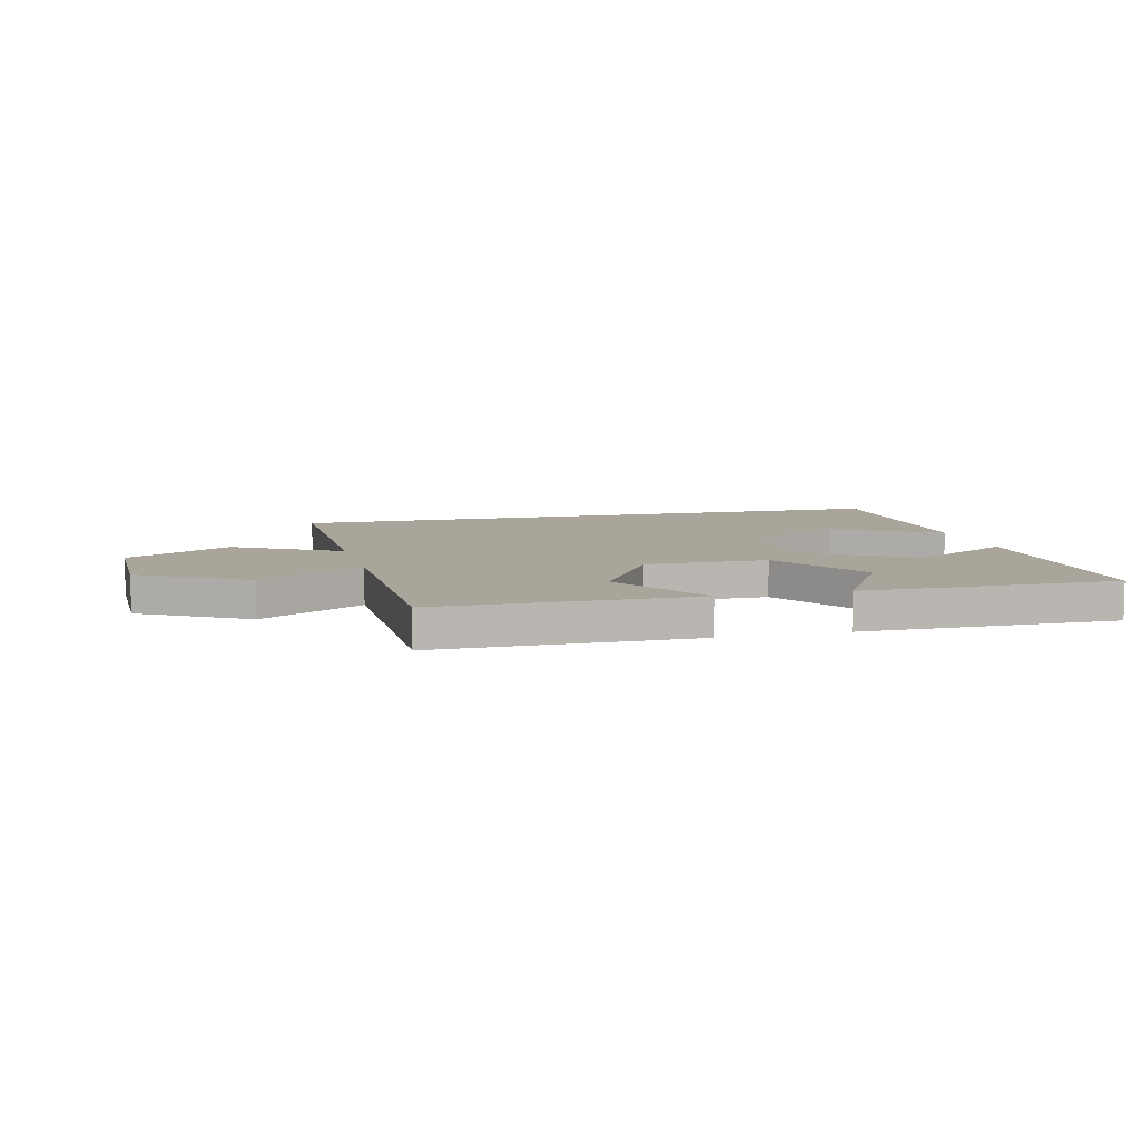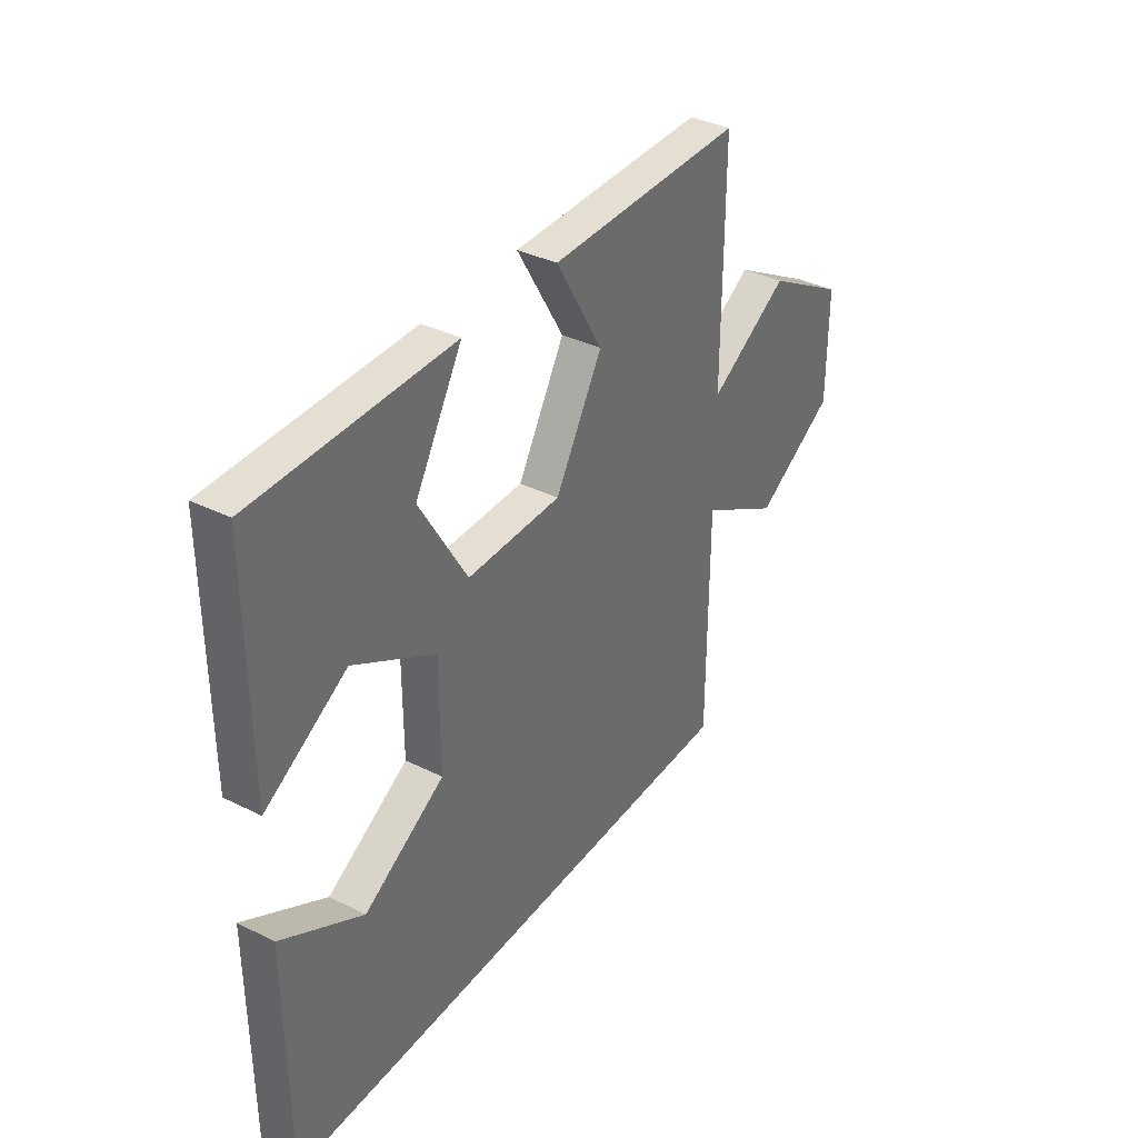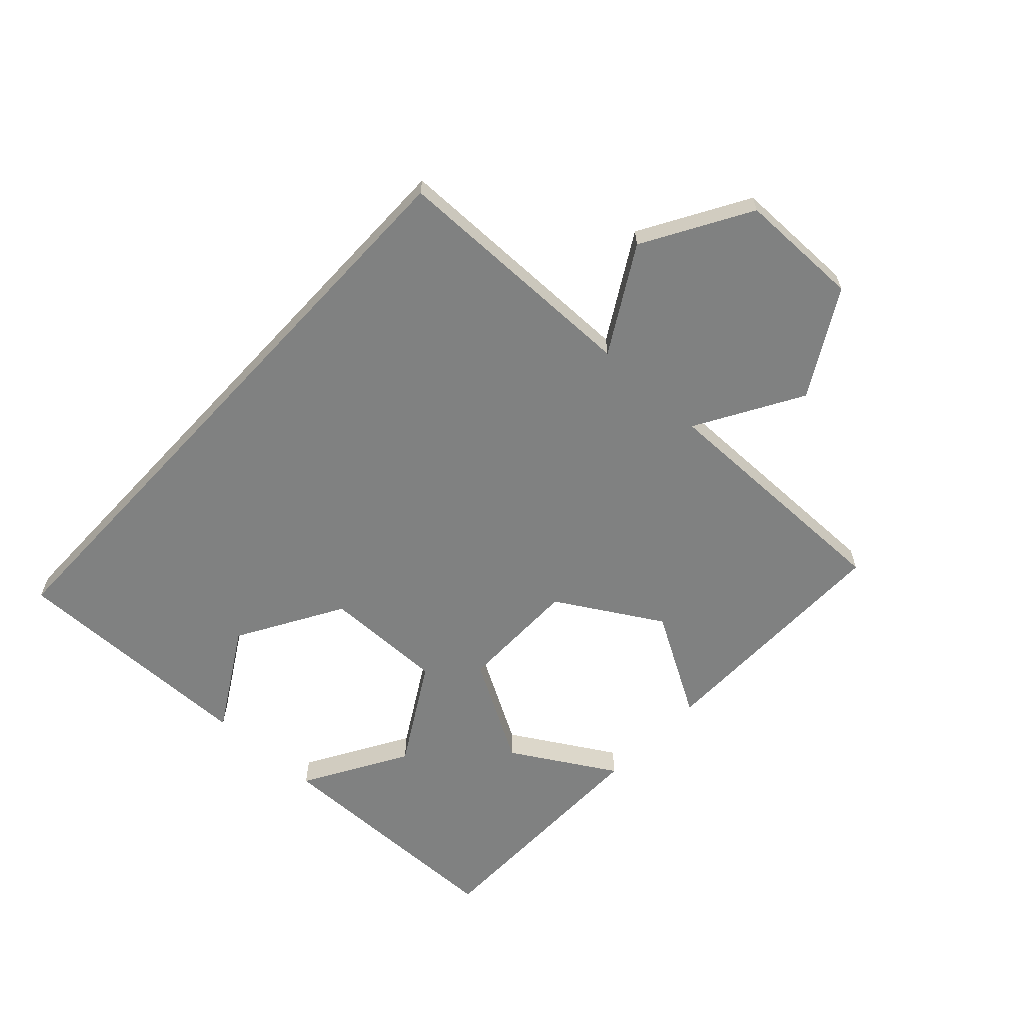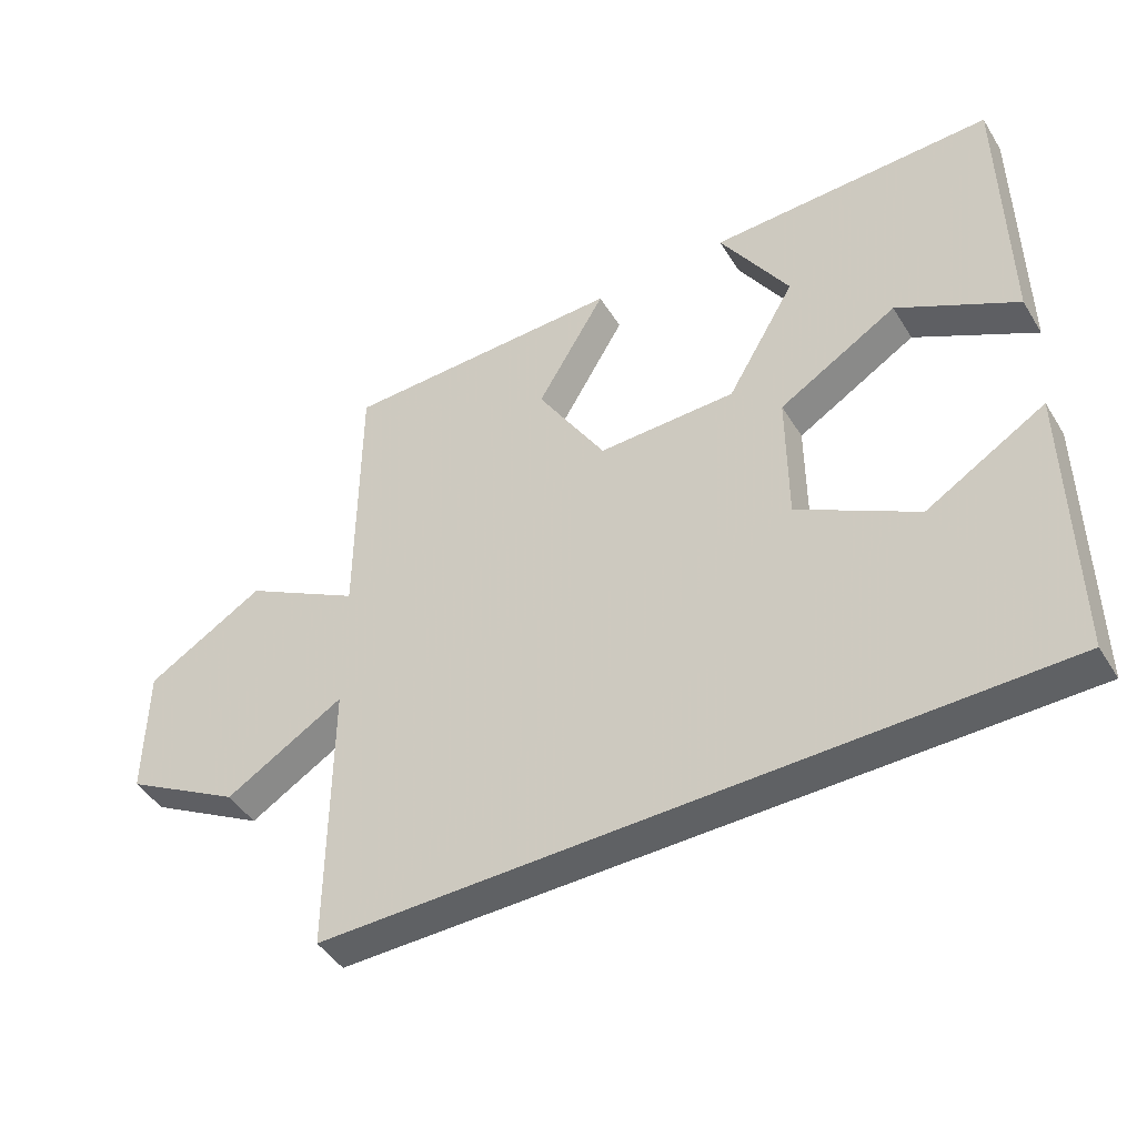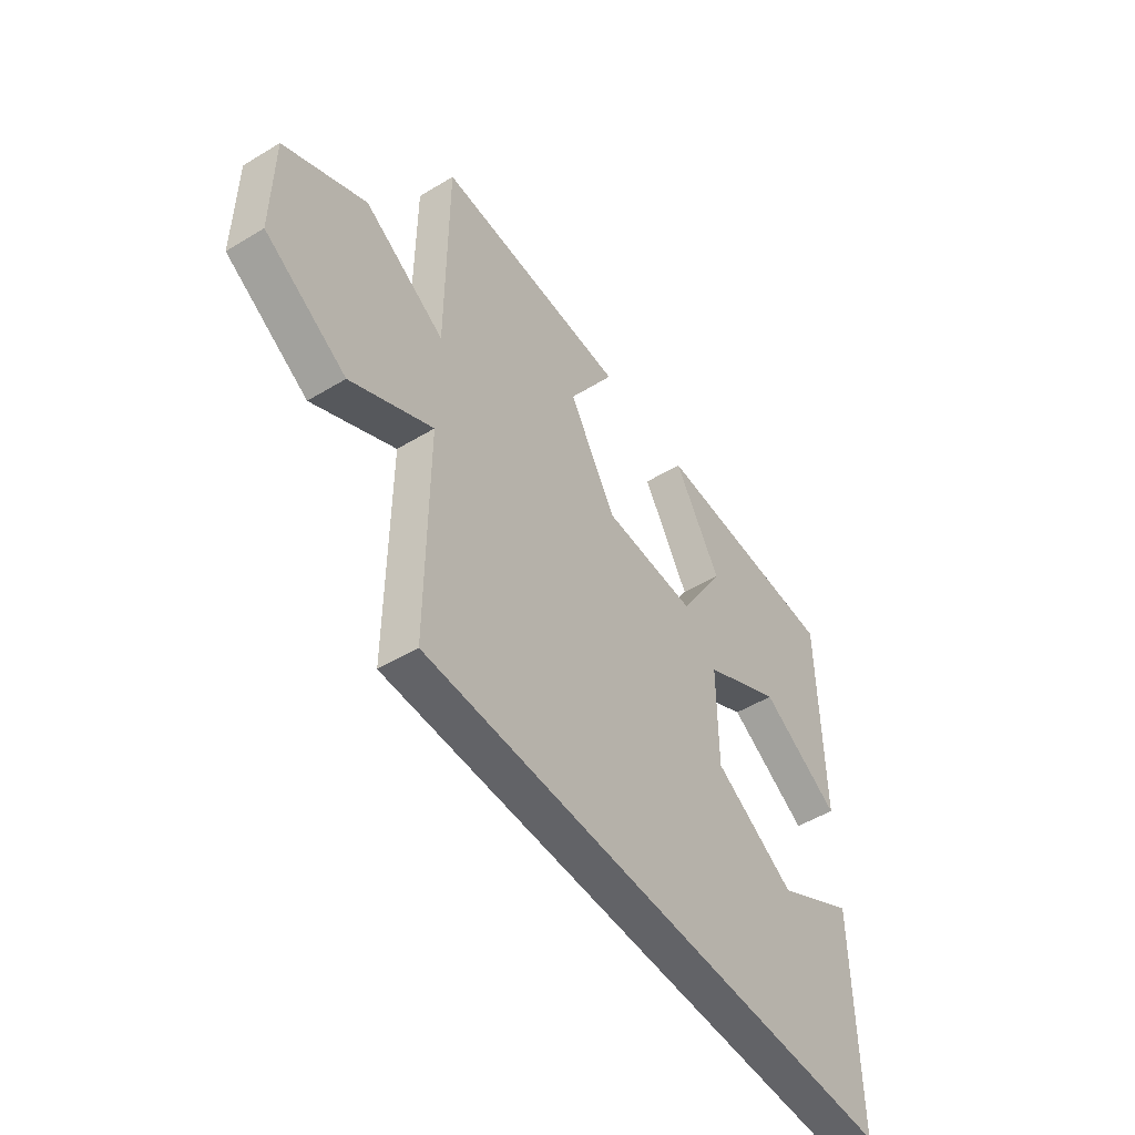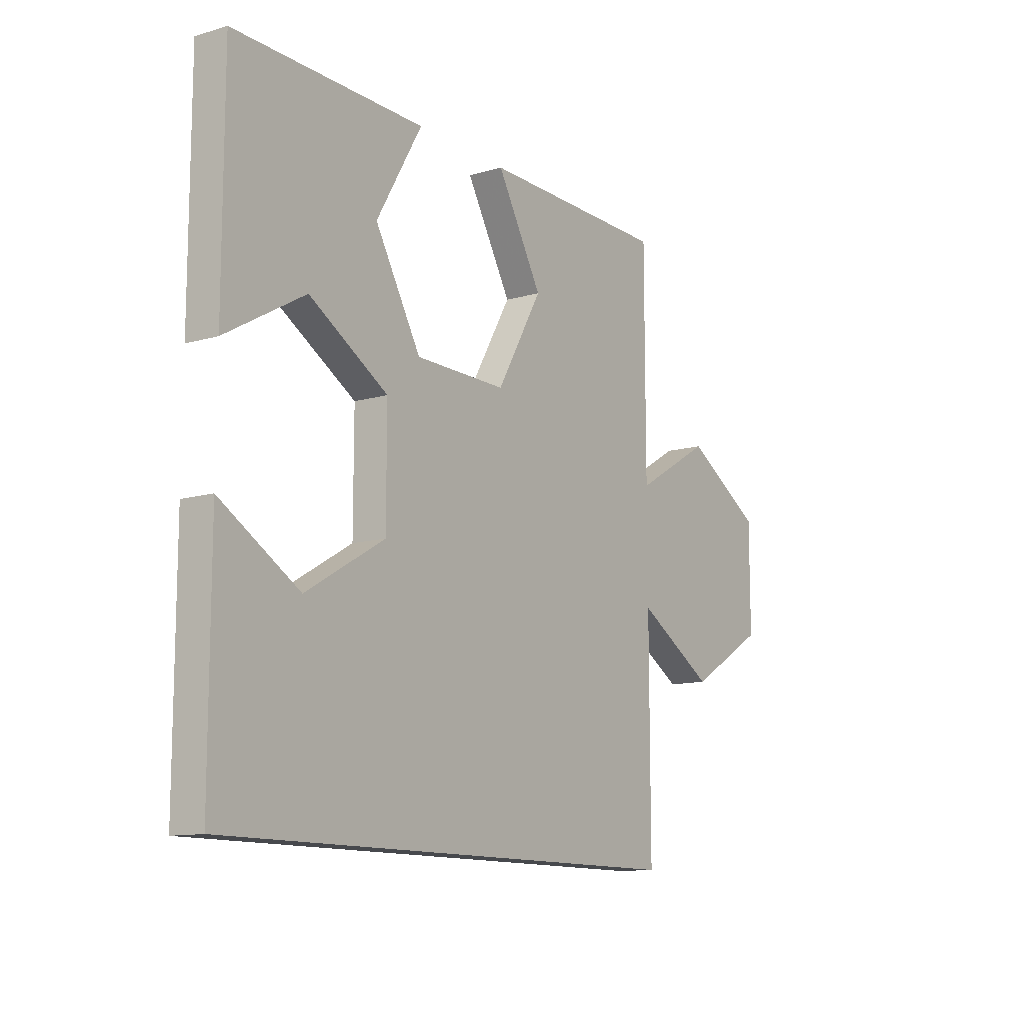
<metadata>
{"format":"obj","ext":"obj","renderer":"f3d","projection":"perspective","resolution":1024,"background":"white","views":[{"elev":7.6,"azim":165.8,"up":"+Z"},{"elev":37.1,"azim":-57.4,"up":"+Y"},{"elev":-60.3,"azim":47.3,"up":"+Z"},{"elev":-46.4,"azim":-149.6,"up":"+Y"},{"elev":-51.0,"azim":123.3,"up":"+Y"},{"elev":-12.0,"azim":-55.5,"up":"+Y"}]}
</metadata>
<code>
o obj_0
v -7 		10 		1
v -7 		10 		-2.22e-16
v -7 		-0.7527 		1
v -7 		-0.7527 		4.553e-15
v -7 		-8 		7.772e-15
v -7 		-8 		1
v 11 		-0.75 		4.552e-15
v 14 		-2.5 		5.329e-15
v 14 		-2.5 		1
v 11 		-0.75 		1
v -7 		2.753 		2.996e-15
v 17 		-0.75 		4.552e-15
v 17 		-0.75 		1
v 14 		4.5 		1
v 17 		2.75 		1
v -7 		2.753 		1
v 17 		2.75 		2.998e-15
v 14 		4.5 		2.22e-15
v 11 		10 		-2.22e-16
v 11 		10 		1
v 11 		2.75 		1
v 11 		2.75 		2.998e-15
v 11 		-8 		1
v 11 		-8 		7.772e-15
v 3.753 		10 		1
v 5.503 		7 		1
v -1.503 		7 		1
v 0.2473 		10 		1
v -4 		4.503 		1
v 5.503 		7 		1.11e-15
v 3.753 		10 		-2.22e-16
v 0.2473 		10 		-2.22e-16
v -1.503 		7 		1.11e-15
v 0.249 		3.997 		1
v -4 		4.503 		2.219e-15
v -0.997 		2.751 		1
v -0.997 		-0.751 		4.552e-15
v -0.997 		-0.751 		1
v -4 		-2.503 		5.33e-15
v -0.997 		2.751 		2.997e-15
v -4 		-2.503 		1
v 3.751 		3.997 		2.444e-15
v 0.249 		3.997 		2.444e-15
v 3.751 		3.997 		1
g group_15277357
f 1 2 16
f 3 4 5
f 3 5 6
f 7 8 9
f 7 9 10
f 8 12 13
f 8 13 9
f 16 2 11
f 14 15 17
f 14 17 18
f 13 12 17
f 13 17 15
f 19 20 21
f 19 21 22
f 23 24 7
f 23 7 10
f 10 9 13
f 10 13 15
f 14 21 15
f 10 15 21
f 25 26 20
f 27 1 29
f 28 1 27
f 16 29 1
f 26 44 21
f 20 26 21
f 22 18 17
f 22 17 12
f 8 7 12
f 22 12 7
f 14 18 22
f 14 22 21
f 36 34 29
f 20 19 31
f 37 38 36
f 37 36 40
f 4 39 5
f 6 23 41
f 35 2 33
f 43 35 33
f 32 33 2
f 2 35 11
f 6 5 23
f 43 42 40
f 37 40 42
f 38 41 23
f 6 41 3
f 23 5 24
f 26 30 42
f 26 42 44
f 40 35 43
f 42 7 37
f 30 22 42
f 37 24 39
f 31 30 26
f 31 26 25
f 29 35 36
f 27 33 32
f 27 32 28
f 10 44 38
f 38 44 36
f 34 36 44
f 27 29 34
f 31 19 30
f 19 22 30
f 22 7 42
f 7 24 37
f 5 39 24
f 11 35 29
f 27 34 43
f 10 21 44
f 10 38 23
f 20 31 25
f 44 42 43
f 44 43 34
f 27 43 33
f 35 40 36
f 39 41 38
f 39 38 37
f 2 1 32
f 28 32 1
f 41 39 4
f 41 4 3
f 16 11 29

</code>
